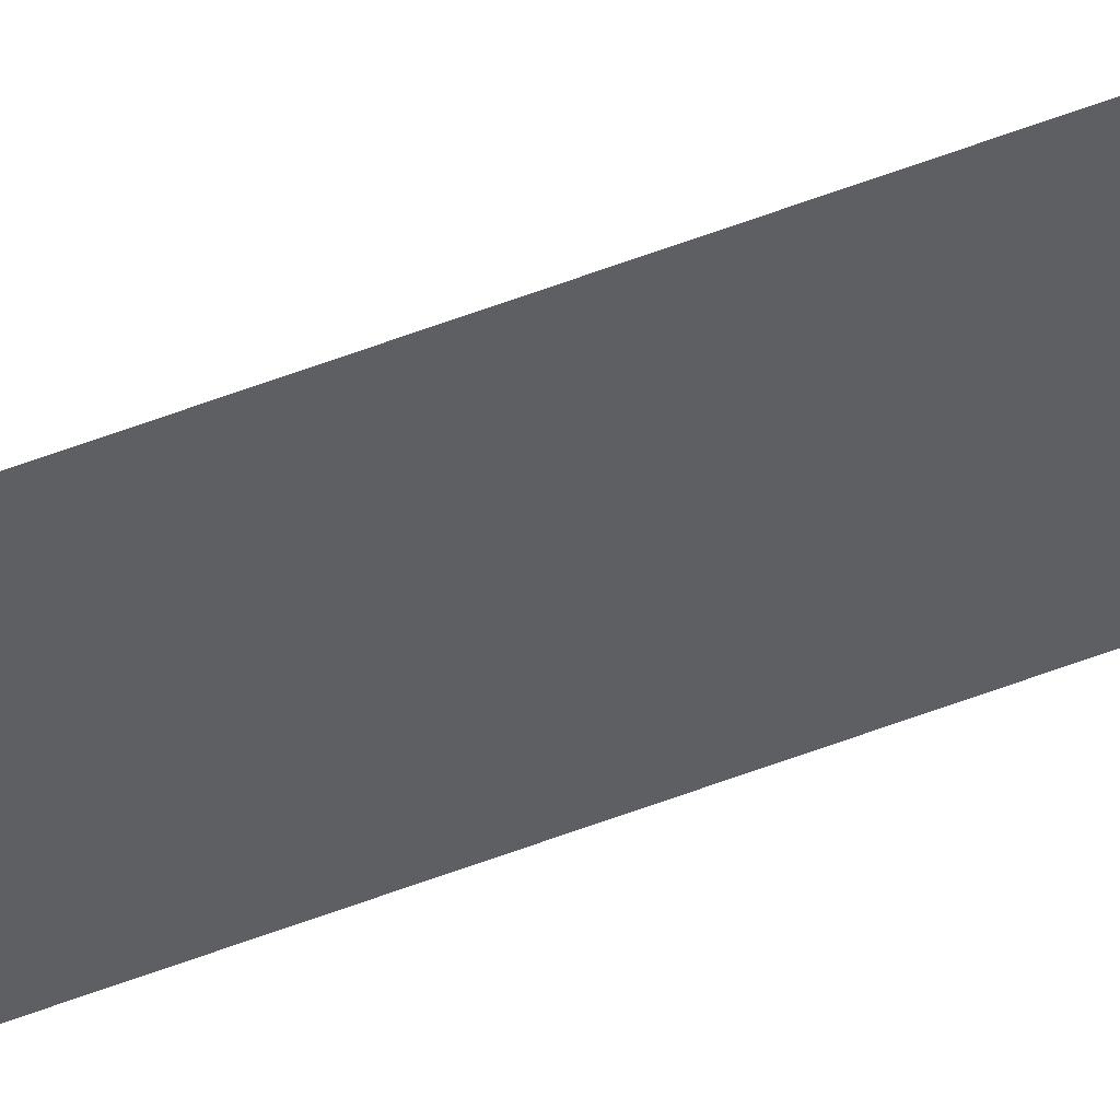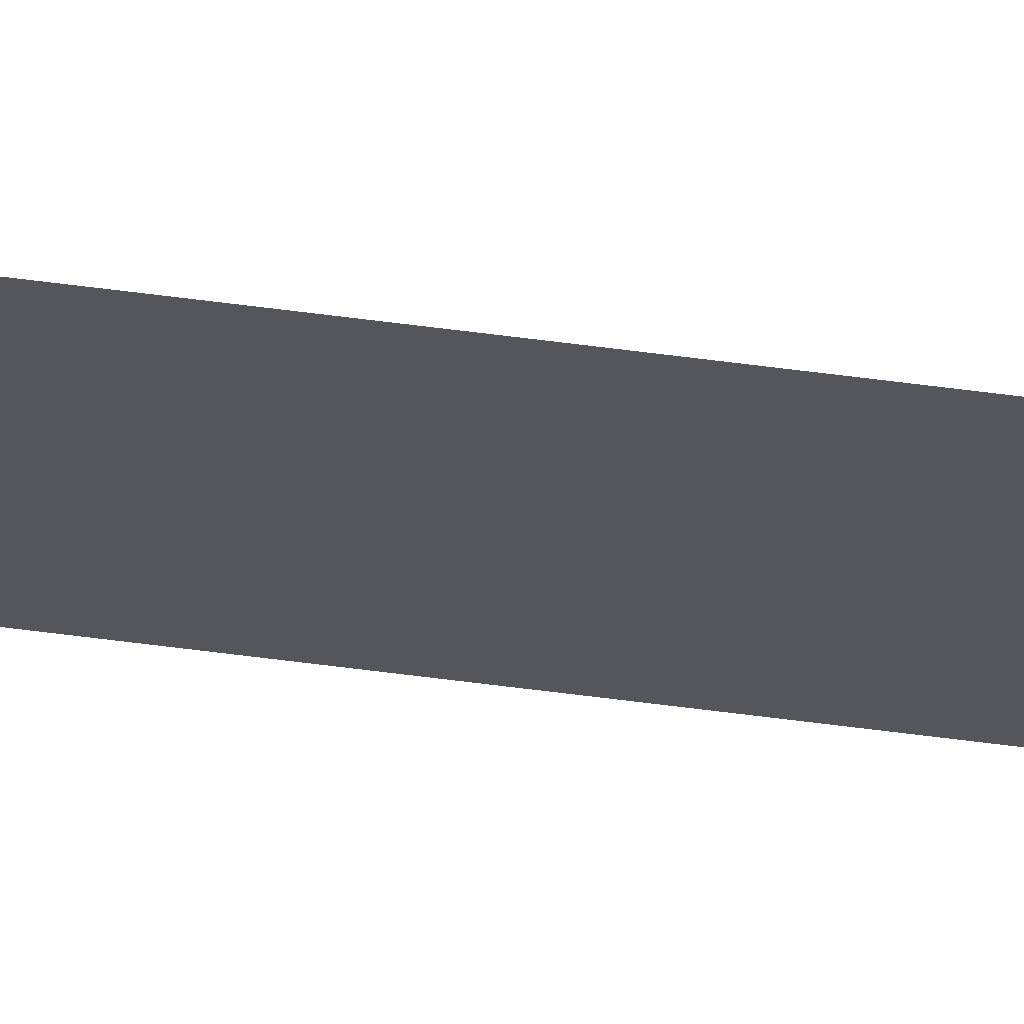
<metadata>
{"format":"obj","ext":"obj","renderer":"f3d","projection":"perspective","resolution":1024,"background":"white","views":[{"elev":49.5,"azim":66.2,"up":"+Z"},{"elev":63.2,"azim":-82.5,"up":"+Z"}]}
</metadata>
<code>
v 13.79 25.75 13.43
v 13.79 30.75 13.43
v 13.79 25.75 13.41
v 13.79 30.75 13.41
v 13.79 25.75 13.41
v 13.79 30.75 13.41
v 13.79 25.75 13.43
v 13.79 30.75 13.43
f 1 2 3
f 3 2 4
f 5 6 7
f 7 6 8

</code>
